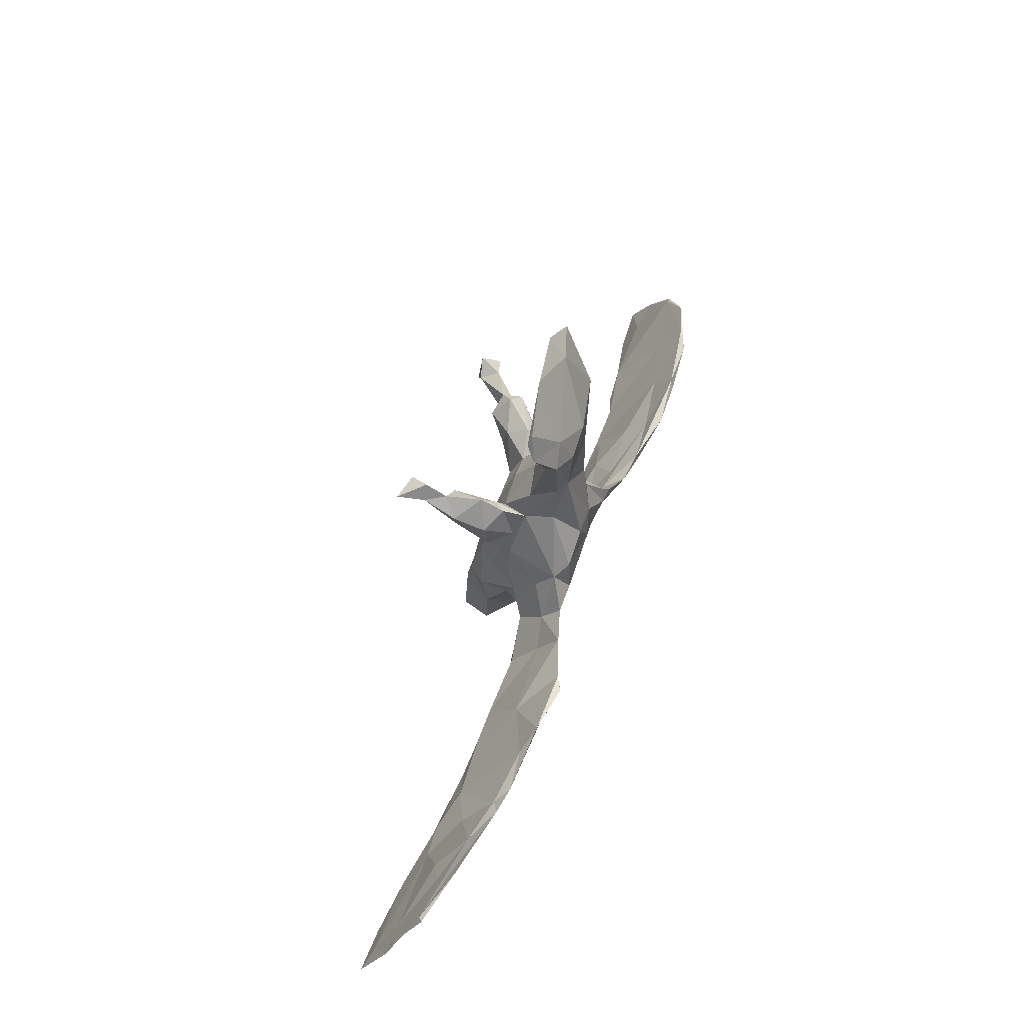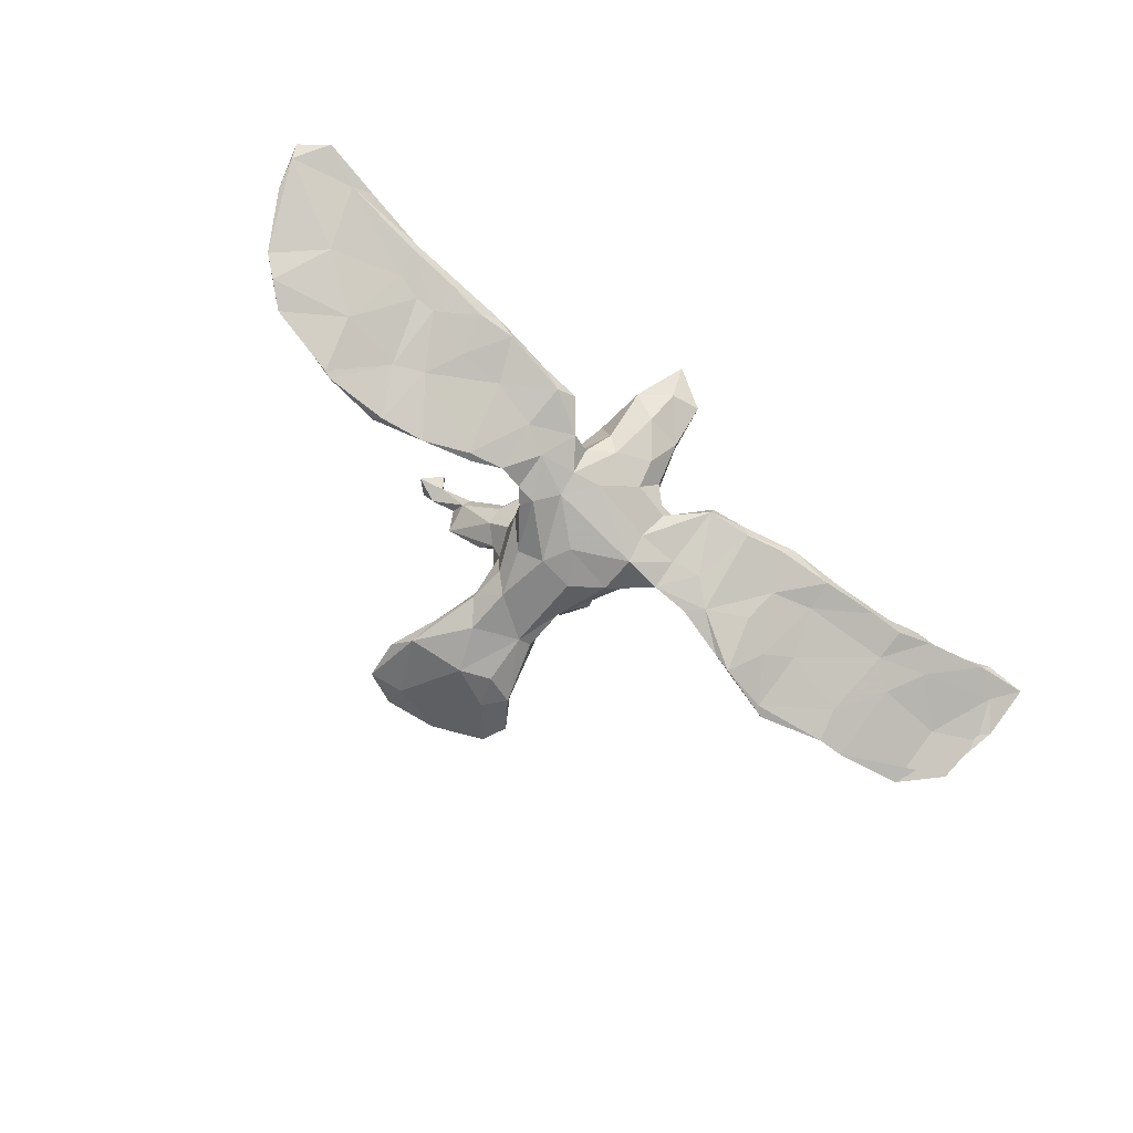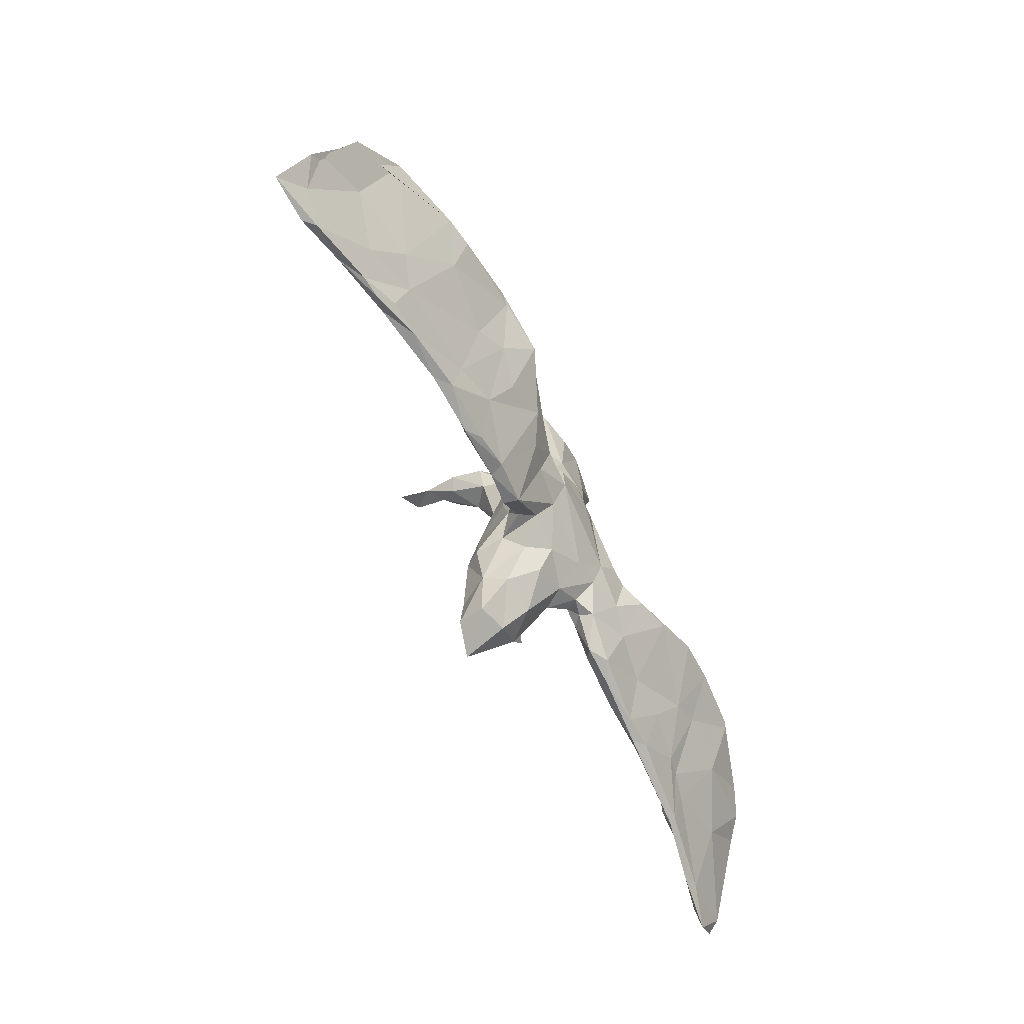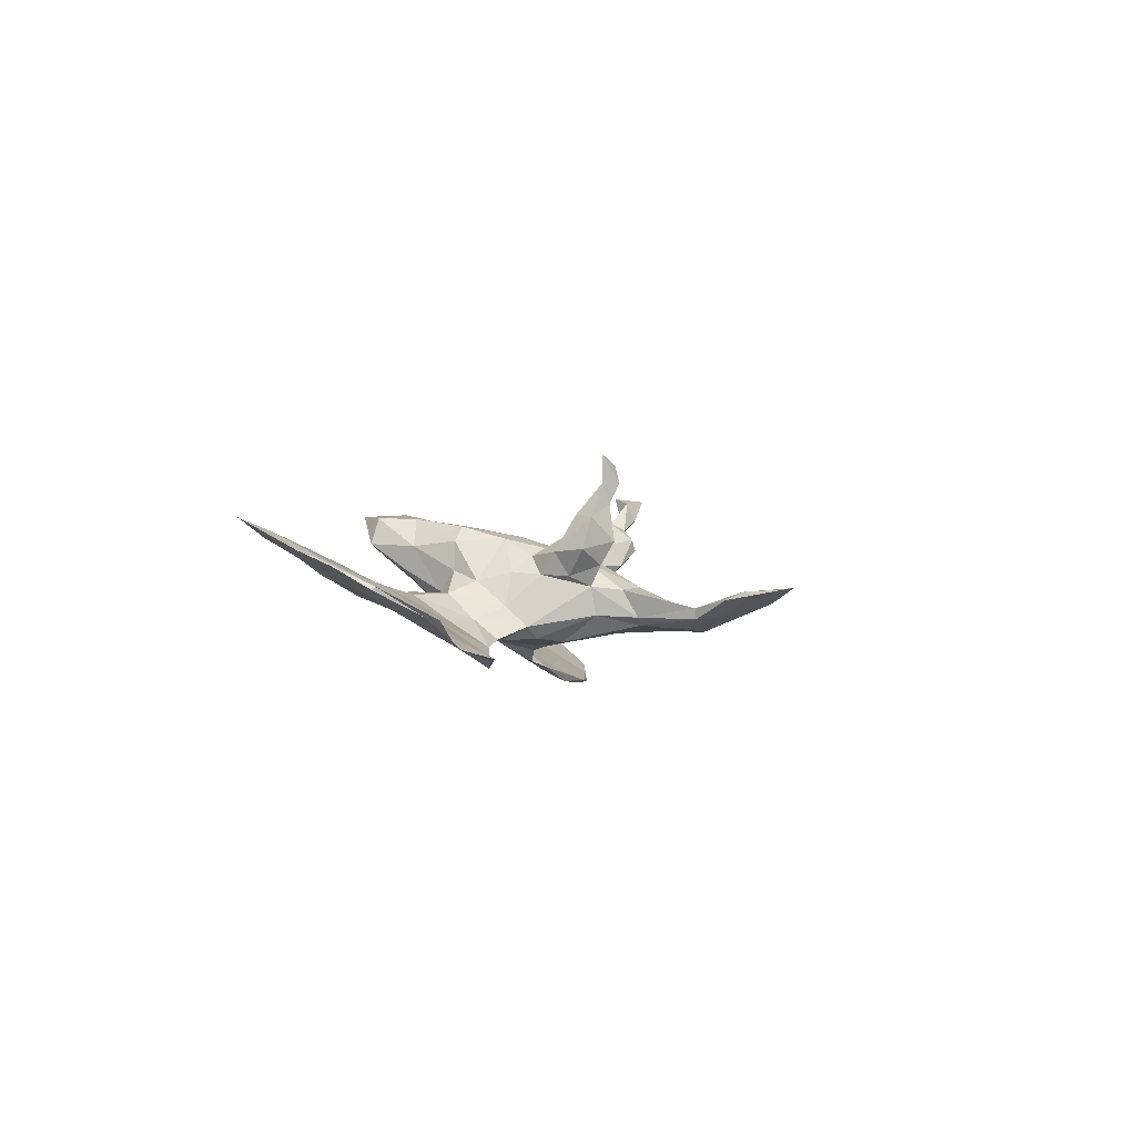
<metadata>
{"format":"obj","ext":"obj","renderer":"f3d","projection":"perspective","resolution":1024,"background":"white","views":[{"elev":54.6,"azim":108.7,"up":"+Y"},{"elev":-70.7,"azim":-37.5,"up":"+Z"},{"elev":-64.6,"azim":116.4,"up":"+Y"},{"elev":-5.2,"azim":101.7,"up":"+Z"}]}
</metadata>
<code>
v 0.8334 -0.211 0.07528
v 0.8234 -0.1234 0.02604
v 0.8011 -0.1712 0.05729
v 0.7862 -0.1694 0.04912
v 0.7341 -0.2073 0.05595
v 0.7833 -0.01703 -0.02526
v 0.7888 -0.02048 -0.03091
v 0.809 -0.09956 0.01722
v 0.7733 -0.1059 0.02033
v 0.722 -0.06728 -0.00322
v 0.7063 -0.0177 -0.03029
v 0.7543 -0.2131 0.07268
v 0.7083 0.03488 -0.06532
v 0.6718 -0.0403 -0.01387
v 0.6652 -0.1876 0.05735
v 0.5966 -0.08141 -0.02354
v 0.5607 -0.1388 0.02795
v 0.6247 -0.1199 0.02155
v 0.555 -0.1786 0.0375
v 0.6445 0.04042 -0.06544
v 0.6453 -0.1411 0.01359
v 0.5497 -0.1212 -0.007957
v 0.5538 0.02062 -0.08116
v 0.6193 -0.1896 0.03339
v 0.5718 -0.05344 -0.02738
v 0.5814 0.04502 -0.09642
v 0.5829 -0.191 0.03022
v 0.4965 -0.1049 0.004107
v 0.5549 -0.1753 0.01288
v 0.5329 0.04331 -0.1043
v 0.5237 -0.009494 -0.07577
v 0.4575 0.04265 -0.09712
v 0.5227 -0.1538 0.02754
v 0.4285 -0.1565 0.02144
v 0.4923 -0.1766 0.00802
v 0.3992 0.05539 -0.114
v 0.4071 -0.04101 -0.06482
v 0.359 -0.1409 0.01621
v 0.4129 -0.1771 0.01565
v 0.4159 0.0697 -0.1145
v 0.384 -0.173 -0.005561
v 0.3855 -0.1211 -0.02159
v 0.3107 0.03383 -0.1249
v 0.3287 -0.04827 -0.04634
v 0.3043 -0.1802 0.01139
v 0.3533 -0.01766 -0.08512
v 0.2774 -0.1694 -0.005766
v 0.2813 0.02793 -0.1106
v 0.2936 -0.05189 -0.07189
v 0.2916 -0.1549 0.0188
v 0.3094 -0.1064 -0.03631
v 0.2033 -0.16 0.01295
v 0.2193 -0.02138 -0.0854
v 0.2122 -0.1569 -0.01138
v 0.1843 -0.06213 -0.04025
v 0.1773 -0.05791 -0.06025
v 0.1828 -0.1344 0.01113
v 0.1919 0.004183 -0.08352
v 0.1355 -0.1499 -0.005852
v 0.08976 0.4325 0.01381
v 0.1267 -0.03986 -0.03
v 0.1291 0.004371 -0.06617
v 0.1299 -0.04702 -0.04676
v 0.1417 -0.1502 0.01983
v 0.08187 0.4503 0.008545
v 0.1096 -0.09194 0.0189
v 0.06442 -0.004924 -0.06474
v 0.08935 -0.09843 0.01732
v 0.101 0.1672 0.1501
v 0.09948 0.4039 -0.0007107
v 0.09028 0.1847 0.2117
v 0.08759 0.1364 0.1566
v 0.07628 0.1948 0.1746
v 0.09701 0.1498 0.09388
v 0.06174 0.06042 -0.06133
v 0.0748 0.2124 0.2126
v 0.08916 0.04922 -0.0416
v 0.09017 0.008717 -0.005035
v 0.06615 0.1666 0.1862
v 0.1005 0.1862 0.2623
v 0.07228 0.06859 0.05213
v 0.06549 0.119 0.04912
v 0.06787 0.2019 0.1092
v 0.08715 0.09687 0.09111
v 0.06209 0.3467 -0.03098
v 0.04888 0.1041 0.1201
v 0.06145 0.1759 0.06812
v 0.07214 -0.09453 -0.009077
v 0.06918 0.01455 0.05865
v 0.04223 0.1701 0.08806
v 0.06528 0.3455 -0.01162
v 0.07813 -0.04678 0.04251
v 0.0593 0.2019 0.2466
v 0.04929 0.04764 0.08809
v 0.04414 0.1743 0.1695
v 0.02992 0.3844 -0.02698
v 0.04498 0.155 0.03142
v 0.03803 0.1349 0.1111
v 0.05805 -0.0945 0.0638
v -0.09504 0.5047 0.03412
v 0.03036 0.2375 -0.02435
v 0.01684 0.08417 0.1005
v 0.05427 -0.09454 0.1179
v 0.03532 0.1624 -0.01995
v 0.03969 -0.1764 0.1117
v 0.05901 -0.04996 -0.03821
v 0.03583 0.2105 0.02541
v 0.03291 -0.08695 0.1463
v -0.01629 0.349 -0.0101
v 0.03929 -0.1263 0.02909
v 0.02674 -0.1944 0.06972
v -0.01798 0.2328 0.03383
v 0.006235 0.09675 -0.0653
v 0.03478 -0.005579 0.1221
v 0.02166 0.1411 0.07896
v -0.004831 0.4923 0.024
v 0.006582 -0.1107 -0.007985
v 0.009271 0.3258 -0.04617
v 0.0267 -0.2615 0.1187
v 0.008373 -0.1798 0.1653
v 0.01441 -0.2507 0.1672
v 0.005698 0.2375 -0.03714
v -0.01681 0.01084 0.1308
v 0.041 0.32 -0.008046
v -0.1031 -0.02724 -0.05669
v -0.04432 0.3463 -0.04695
v -0.03043 -0.09353 0.1536
v -0.03145 -0.2926 0.1761
v -0.02658 -0.2559 0.1046
v -0.05669 -0.07533 -0.03319
v -0.06863 0.4581 0.0227
v -0.08005 -0.0399 0.1349
v -0.0002856 -0.1542 0.01876
v -0.0337 -0.2126 0.178
v -0.09538 0.4631 0.005555
v -0.02903 0.08432 0.1071
v -0.06803 -0.1333 0.16
v -0.03862 -0.2064 0.06196
v -0.07417 0.2677 -0.04329
v -0.03191 0.1628 0.07718
v -0.09039 0.3159 -0.00994
v -0.08087 0.1992 0.04324
v -0.03117 0.03871 -0.06864
v -0.05924 -0.2116 0.16
v -0.06997 0.1842 -0.04576
v -0.06073 -0.131 0.009457
v -0.07714 -0.2188 0.1089
v -0.1064 0.3626 -0.005489
v -0.08725 0.1443 0.07995
v -0.0974 0.1596 -0.02215
v -0.07804 0.05298 0.1076
v -0.05562 0.08681 -0.06315
v -0.1041 0.2283 -0.01901
v -0.1044 0.1527 0.02412
v -0.08924 -0.1287 0.1131
v -0.1314 0.1779 0.08477
v -0.08892 0.08683 0.1069
v -0.08058 -0.142 0.04488
v -0.1212 0.1514 0.05265
v -0.1363 0.00866 -0.06924
v -0.1254 0.09978 0.02882
v -0.09736 0.1037 -0.04455
v -0.1334 0.1186 0.137
v -0.1067 -0.1041 -0.0004896
v -0.1425 0.3578 -0.02984
v -0.1157 -0.04937 0.07942
v -0.1293 -0.08172 0.02644
v -0.1235 0.02878 0.06719
v -0.1372 0.06104 -0.02451
v -0.1418 0.09197 0.1053
v -0.1063 -0.06831 -0.03797
v -0.1541 0.4752 0.02217
v -0.1494 0.02976 -0.06442
v -0.1503 0.1228 0.0632
v -0.1262 0.1589 0.1242
v -0.1393 -0.01699 0.01412
v -0.1353 -0.1079 0.006362
v -0.1278 0.3058 -0.007061
v -0.141 -0.1183 -0.01848
v -0.1498 0.09534 0.07778
v -0.1679 0.1506 0.1696
v -0.1556 -0.1074 0.02363
v -0.1905 0.1951 0.1168
v -0.1883 0.1361 0.1534
v -0.1625 0.3987 0.00331
v -0.1814 0.1907 0.1373
v -0.1539 -0.03283 -0.01854
v -0.1722 -0.06249 -0.05293
v -0.1719 0.00198 -0.07037
v -0.1987 0.1435 0.1271
v -0.2167 -0.01183 -0.08939
v -0.2068 -0.04528 -0.04972
v -0.245 0.1468 0.2247
v -0.2003 -0.1522 0.02234
v -0.2013 0.1723 0.1585
v -0.2266 0.1731 0.2133
v -0.1782 -0.1677 0.008181
v -0.2378 0.1576 0.1852
v -0.2212 -0.09057 -0.04354
v -0.2553 0.1979 0.2188
v -0.2393 0.1862 0.1806
v -0.2822 0.1685 0.1924
v -0.214 -0.1633 -0.01068
v -0.2284 -0.1017 -0.01676
v -0.2529 -0.1759 0.00769
v -0.2527 -0.05249 -0.05059
v -0.2802 -0.003275 -0.1042
v -0.2663 0.007068 -0.09929
v -0.3679 -0.1958 0.01288
v -0.3307 -0.1873 -0.0001921
v -0.2973 -0.1045 -0.008608
v -0.3543 -0.003149 -0.09285
v -0.2927 -0.1712 0.02348
v -0.3023 -0.1146 -0.03167
v -0.4047 -0.176 0.01994
v -0.3789 -0.1501 0.007629
v -0.3562 0.02228 -0.1231
v -0.363 -0.05311 -0.05036
v -0.3834 -0.1186 -0.0361
v -0.4344 0.03212 -0.1239
v -0.4176 -0.06109 -0.06693
v -0.3949 -0.1856 -0.002612
v -0.4433 0.04477 -0.1179
v -0.4596 -0.1946 0.004873
v -0.4654 -0.1453 -0.02291
v -0.4696 -0.04123 -0.07377
v -0.4811 -0.01958 -0.07604
v -0.5953 -0.05122 -0.05254
v -0.4898 -0.1666 0.0166
v -0.4999 -0.1455 -0.01712
v -0.5529 -0.2032 0.01273
v -0.5551 0.02634 -0.1134
v -0.5425 0.03155 -0.1171
v -0.5397 -0.1885 0.03067
v -0.552 -0.2107 0.02291
v -0.6076 -0.1827 0.03502
v -0.5427 -0.1578 -0.007977
v -0.5752 -0.06001 -0.06706
v -0.6741 0.0003095 -0.07704
v -0.5989 0.0172 -0.09598
v -0.7118 -0.03405 -0.06095
v -0.6604 -0.2317 0.04299
v -0.764 -0.2538 0.05586
v -0.6947 -0.2211 0.03591
v -0.6636 -0.1253 -0.02092
v -0.7347 -0.05746 -0.03221
v -0.7915 -0.1486 0.01819
v -0.8033 -0.1985 0.03754
v -0.7394 -0.1674 0.02962
v -0.7331 -0.2312 0.05783
v -0.7437 -0.05862 -0.03302
v -0.8106 -0.2178 0.05933
f 2 8 6
f 3 6 9
f 9 14 18
f 146 164 171
f 197 177 182
f 197 182 194
f 234 229 236
f 133 111 138
f 250 236 249
f 182 167 187
f 182 187 192
f 182 192 194
f 236 228 246
f 236 246 249
f 3 9 18
f 64 57 66
f 64 66 68
f 88 99 110
f 146 158 164
f 248 243 252
f 201 195 190
f 99 105 110
f 110 105 111
f 110 111 133
f 146 138 158
f 26 16 31
f 26 13 16
f 217 207 221
f 226 232 233
f 227 223 240
f 212 223 227
f 192 191 208
f 27 15 19
f 11 6 20
f 44 40 48
f 36 46 43
f 76 93 80
f 32 40 44
f 30 31 36
f 30 32 23
f 44 48 58
f 19 33 34
f 223 233 240
f 223 220 233
f 40 36 43
f 237 244 245
f 230 231 237
f 225 231 230
f 225 224 231
f 222 224 225
f 219 210 222
f 216 215 213
f 214 210 219
f 214 203 210
f 213 194 211
f 205 194 213
f 194 204 211
f 197 194 205
f 179 197 203
f 199 179 203
f 179 177 197
f 117 133 146
f 110 133 117
f 64 68 59
f 56 54 59
f 64 52 57
f 50 55 57
f 51 47 54
f 14 20 18
f 241 245 251
f 9 6 11
f 75 143 113
f 75 77 67
f 75 67 143
f 152 143 125
f 160 152 125
f 169 173 187
f 173 160 189
f 187 173 189
f 246 240 239
f 131 100 185
f 66 61 78
f 66 78 92
f 228 240 246
f 6 8 7
f 9 11 14
f 61 66 57
f 66 92 68
f 68 92 99
f 68 99 88
f 177 164 167
f 177 167 182
f 167 176 187
f 51 41 47
f 42 41 51
f 28 38 34
f 37 22 42
f 35 42 22
f 22 29 35
f 17 28 33
f 17 25 28
f 18 25 17
f 16 21 22
f 10 21 16
f 3 2 6
f 229 228 236
f 238 237 245
f 238 230 237
f 219 222 225
f 194 192 204
f 50 38 44
f 116 96 135
f 131 60 100
f 65 96 116
f 184 163 181
f 170 163 184
f 175 181 163
f 157 175 163
f 98 86 95
f 84 69 72
f 74 69 84
f 183 190 195
f 175 186 181
f 156 183 186
f 175 156 186
f 175 149 156
f 95 83 90
f 83 87 90
f 83 74 87
f 100 172 185
f 74 83 69
f 165 178 185
f 70 85 96
f 174 190 183
f 156 159 183
f 148 185 178
f 125 188 160
f 188 125 171
f 67 106 130
f 63 106 67
f 55 58 61
f 46 37 42
f 28 23 32
f 18 20 25
f 13 10 16
f 227 240 228
f 32 30 40
f 5 15 24
f 158 138 147
f 250 249 252
f 119 111 105
f 111 119 129
f 111 129 138
f 138 129 147
f 119 128 129
f 128 147 129
f 122 113 152
f 220 221 226
f 67 130 125
f 239 238 241
f 215 228 229
f 226 225 230
f 215 218 227
f 221 219 225
f 216 218 215
f 204 206 211
f 203 214 199
f 188 179 199
f 171 179 188
f 171 164 179
f 164 177 179
f 130 146 171
f 125 130 171
f 130 117 146
f 130 106 117
f 88 117 106
f 88 110 117
f 59 68 88
f 106 59 88
f 63 59 106
f 56 59 63
f 57 55 61
f 53 54 56
f 51 54 53
f 49 51 53
f 50 44 55
f 42 51 46
f 38 32 44
f 38 28 32
f 31 22 37
f 25 23 28
f 31 16 22
f 250 252 243
f 238 245 241
f 226 238 232
f 226 230 238
f 215 227 228
f 221 225 226
f 212 227 218
f 216 211 218
f 214 219 221
f 211 206 218
f 207 199 214
f 206 212 218
f 204 192 206
f 46 51 49
f 61 77 78
f 169 162 173
f 162 160 173
f 152 160 162
f 113 143 152
f 1 12 5
f 242 250 243
f 244 242 243
f 242 236 250
f 24 15 27
f 12 15 5
f 12 3 15
f 20 23 25
f 245 244 248
f 7 13 6
f 6 26 20
f 6 13 26
f 217 221 220
f 207 214 221
f 232 238 239
f 191 199 207
f 206 192 212
f 70 60 91
f 73 79 93
f 184 198 190
f 198 196 193
f 193 200 202
f 198 193 202
f 212 208 223
f 100 116 135
f 71 73 76
f 76 73 93
f 201 202 200
f 196 201 200
f 76 80 71
f 71 80 93
f 196 200 193
f 192 189 191
f 192 187 189
f 143 67 125
f 62 67 77
f 62 63 67
f 62 56 63
f 11 20 14
f 48 53 58
f 55 44 58
f 43 49 53
f 43 46 49
f 36 37 46
f 31 37 36
f 208 191 207
f 48 43 53
f 244 243 248
f 235 242 244
f 235 236 242
f 231 235 244
f 235 234 236
f 224 235 231
f 235 229 234
f 215 229 235
f 224 209 235
f 209 215 235
f 222 209 224
f 209 213 215
f 210 209 222
f 205 213 209
f 210 205 209
f 203 205 210
f 203 197 205
f 133 138 146
f 52 64 59
f 59 54 52
f 47 45 54
f 54 45 52
f 50 52 45
f 41 45 47
f 45 38 50
f 38 45 39
f 34 38 39
f 41 39 45
f 41 35 39
f 39 19 34
f 35 19 39
f 27 19 35
f 29 27 35
f 19 17 33
f 22 24 29
f 24 27 29
f 24 22 21
f 15 17 19
f 15 18 17
f 5 24 21
f 15 3 18
f 4 5 21
f 10 4 21
f 251 245 248
f 237 231 244
f 213 211 216
f 52 50 57
f 42 35 41
f 34 33 28
f 70 91 85
f 120 137 134
f 120 127 137
f 120 108 127
f 155 132 166
f 137 132 155
f 137 127 132
f 123 132 127
f 127 108 123
f 108 114 123
f 103 114 108
f 103 92 114
f 166 132 168
f 92 89 114
f 89 94 114
f 132 151 168
f 89 81 94
f 161 168 180
f 161 180 174
f 81 84 94
f 84 81 82
f 154 161 159
f 82 81 97
f 154 150 161
f 153 150 154
f 145 150 153
f 139 145 153
f 122 145 139
f 101 104 122
f 101 97 104
f 85 101 122
f 128 134 144
f 65 60 70
f 69 83 73
f 172 135 165
f 30 26 31
f 172 165 185
f 71 69 73
f 72 69 71
f 73 83 95
f 79 73 95
f 181 186 195
f 195 186 183
f 196 195 201
f 198 201 190
f 202 201 198
f 72 71 79
f 79 71 93
f 72 79 86
f 86 79 95
f 184 181 195
f 184 195 196
f 184 196 198
f 134 121 120
f 121 134 128
f 119 121 128
f 147 128 144
f 144 155 147
f 144 137 155
f 134 137 144
f 121 105 120
f 119 105 121
f 105 108 120
f 105 103 108
f 99 103 105
f 158 155 166
f 99 92 103
f 166 176 167
f 166 168 176
f 92 78 89
f 168 169 176
f 161 169 168
f 78 81 89
f 77 81 78
f 161 150 169
f 150 162 169
f 113 104 75
f 77 75 104
f 97 77 104
f 81 77 97
f 145 162 150
f 122 152 145
f 122 104 113
f 158 147 155
f 158 166 164
f 164 166 167
f 176 169 187
f 145 152 162
f 148 131 185
f 109 131 148
f 96 126 135
f 109 91 131
f 91 60 131
f 70 96 65
f 123 151 132
f 123 136 151
f 102 136 123
f 114 102 123
f 94 102 114
f 180 190 174
f 180 184 190
f 180 170 184
f 168 170 180
f 157 163 170
f 157 170 168
f 168 151 157
f 151 136 157
f 136 149 157
f 136 140 149
f 136 115 140
f 102 115 136
f 102 98 115
f 102 86 98
f 94 86 102
f 94 84 86
f 84 72 86
f 74 84 82
f 183 159 174
f 159 161 174
f 149 159 156
f 157 149 175
f 142 159 149
f 140 142 149
f 115 112 140
f 115 107 112
f 115 97 107
f 98 90 115
f 98 95 90
f 90 97 115
f 90 87 97
f 74 82 87
f 159 142 154
f 154 142 153
f 140 112 142
f 142 178 153
f 142 141 178
f 112 141 142
f 153 178 165
f 141 112 124
f 107 124 112
f 91 107 101
f 91 124 107
f 85 91 101
f 139 153 165
f 178 141 148
f 126 139 165
f 141 109 148
f 126 118 122
f 124 109 141
f 124 91 109
f 118 85 122
f 85 118 96
f 135 126 165
f 96 118 126
f 87 82 97
f 107 97 101
f 126 122 139
f 30 36 40
f 223 217 220
f 23 26 30
f 65 116 60
f 240 233 232
f 220 226 233
f 189 160 188
f 191 188 199
f 191 189 188
f 1 3 12
f 246 247 249
f 208 207 217
f 208 217 223
f 251 239 241
f 61 62 77
f 40 43 48
f 58 62 61
f 53 56 62
f 20 26 23
f 100 135 172
f 8 4 10
f 3 1 2
f 8 2 4
f 1 4 2
f 4 1 5
f 7 8 10
f 13 7 10
f 192 208 212
f 246 239 251
f 239 240 232
f 247 248 252
f 249 247 252
f 246 251 247
f 60 116 100
f 247 251 248
f 58 53 62

</code>
